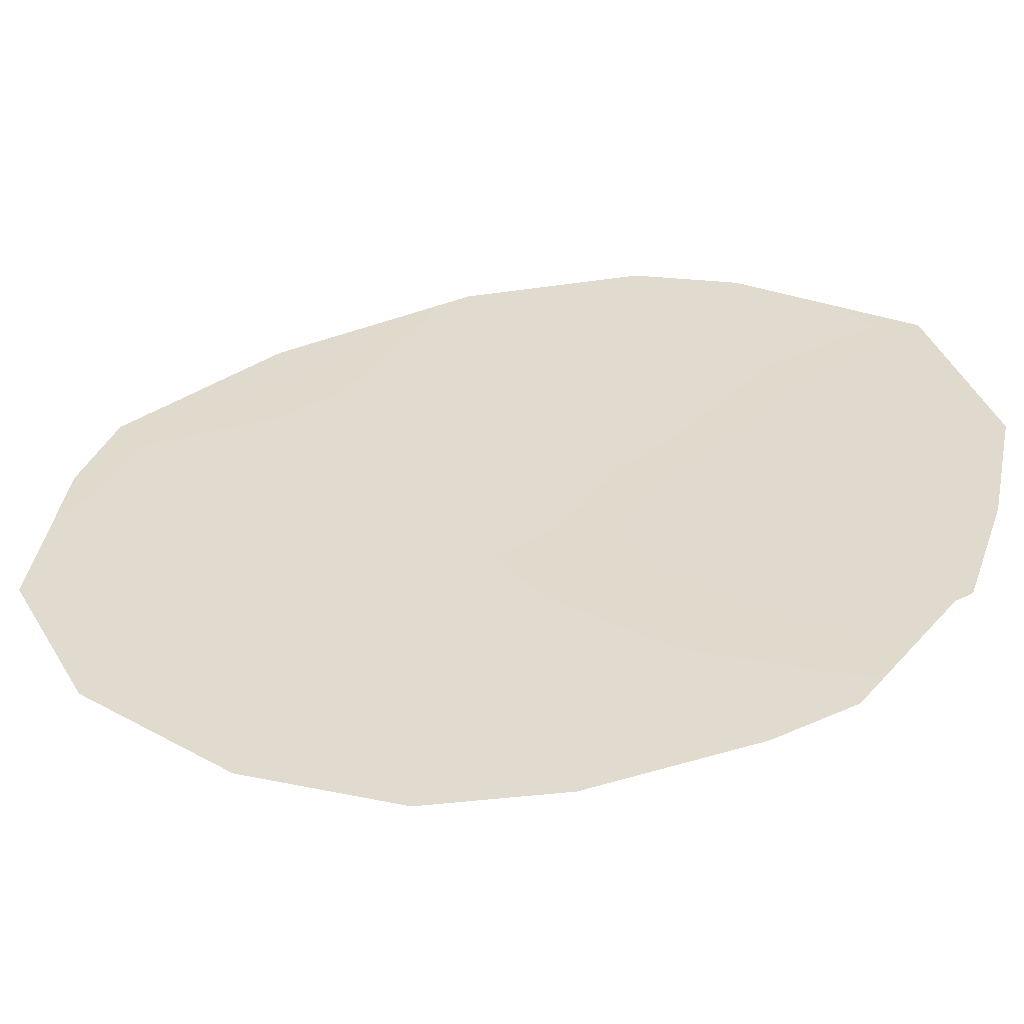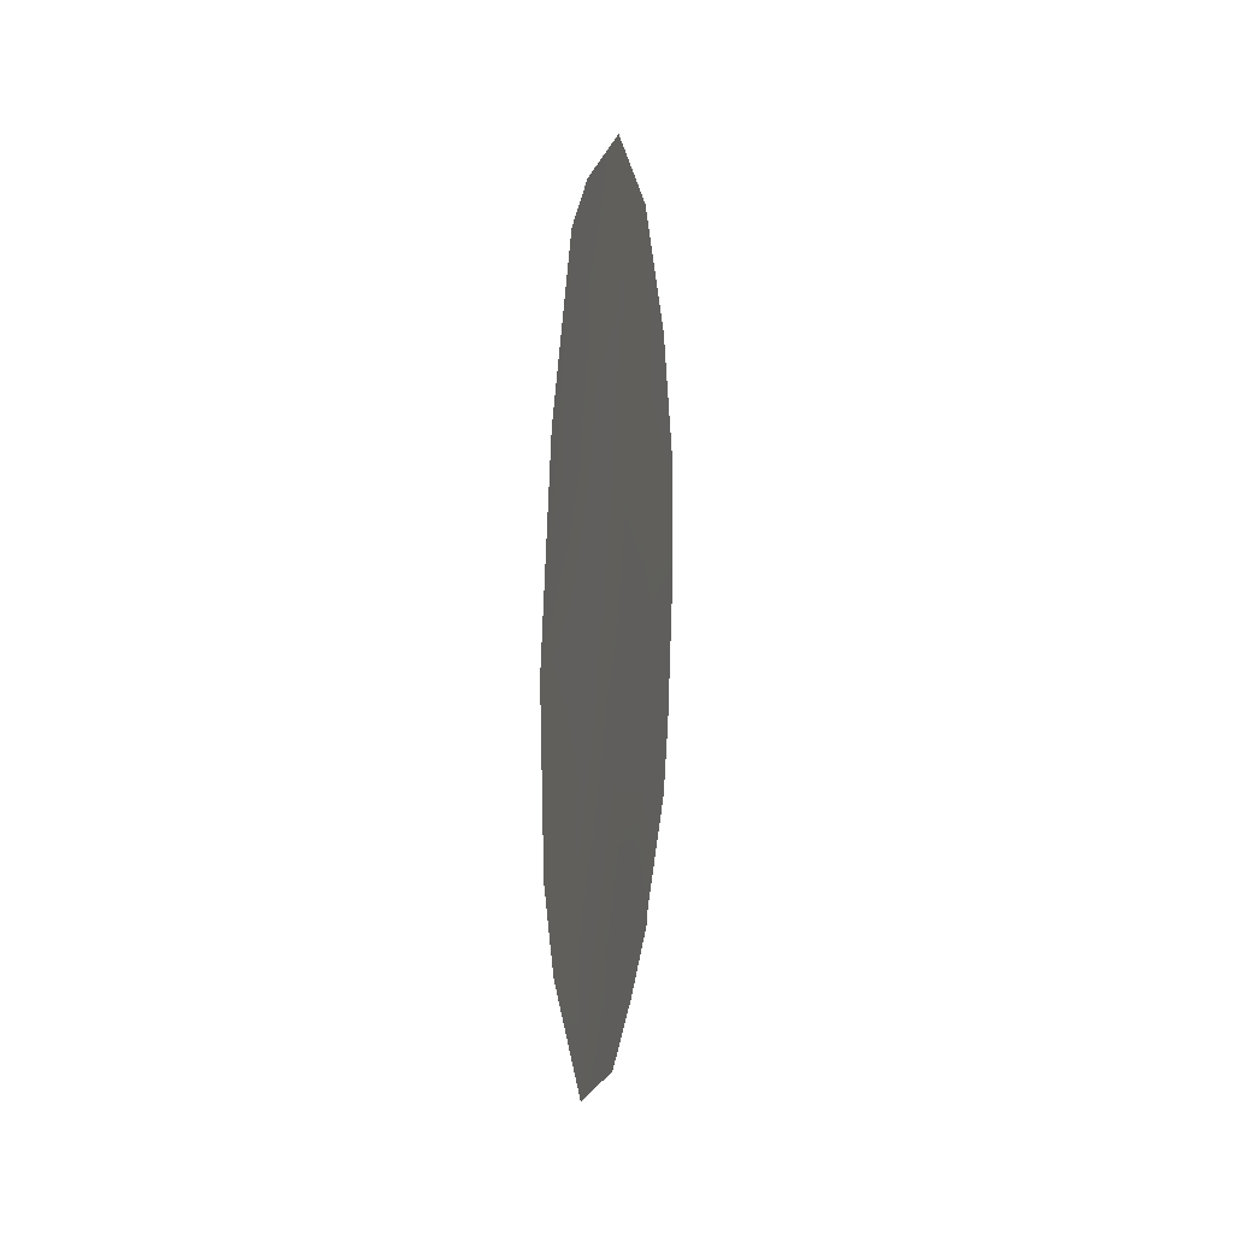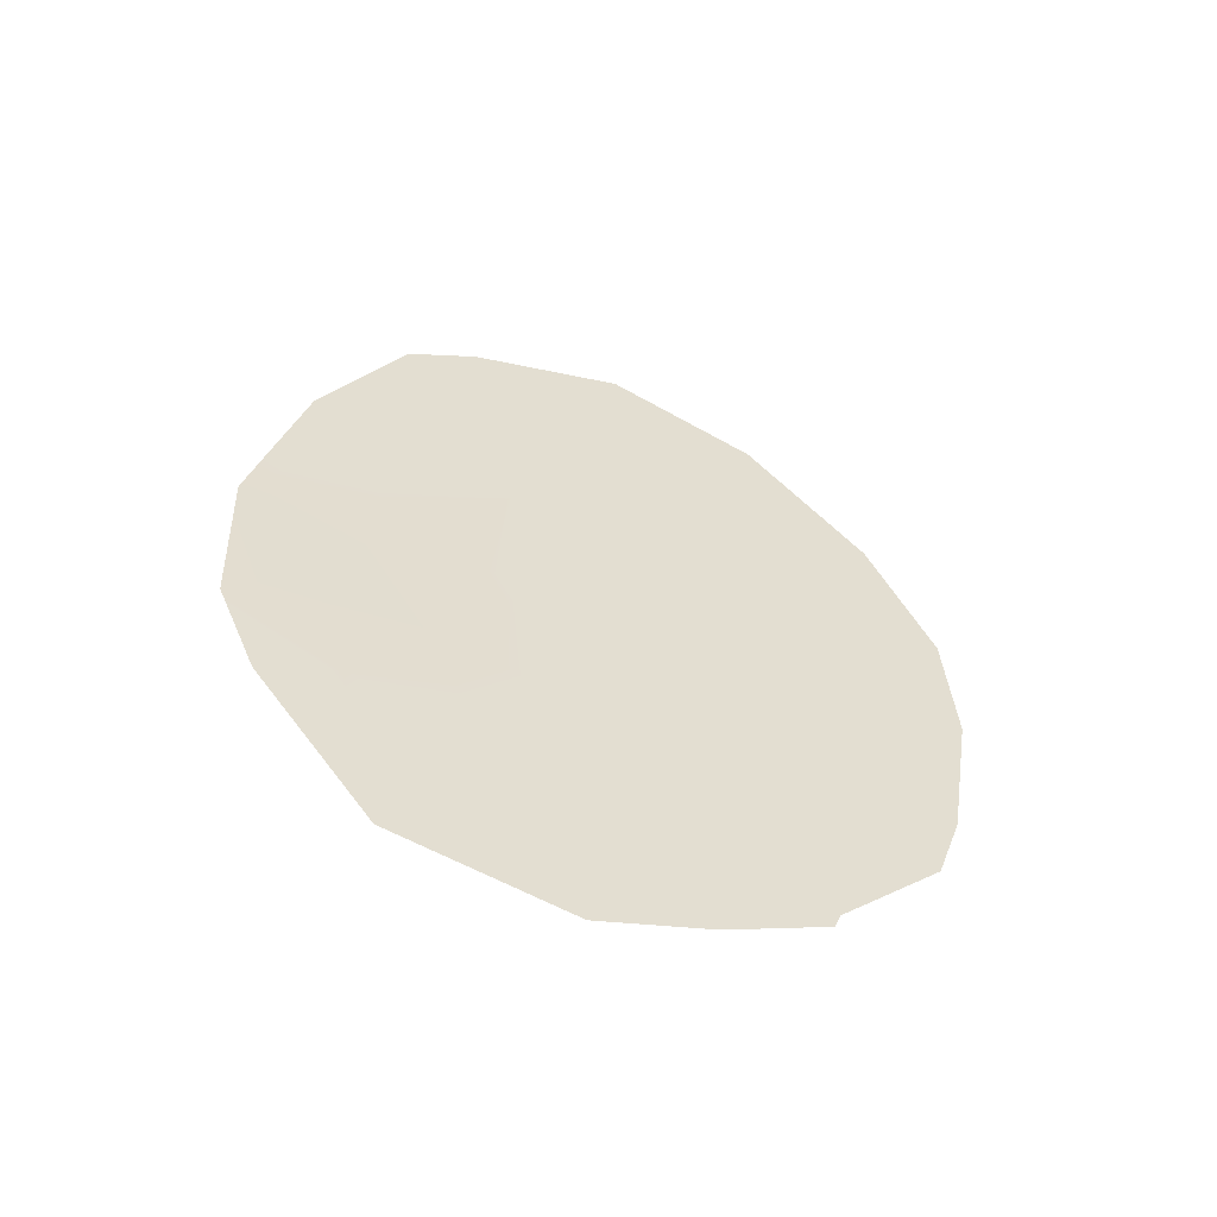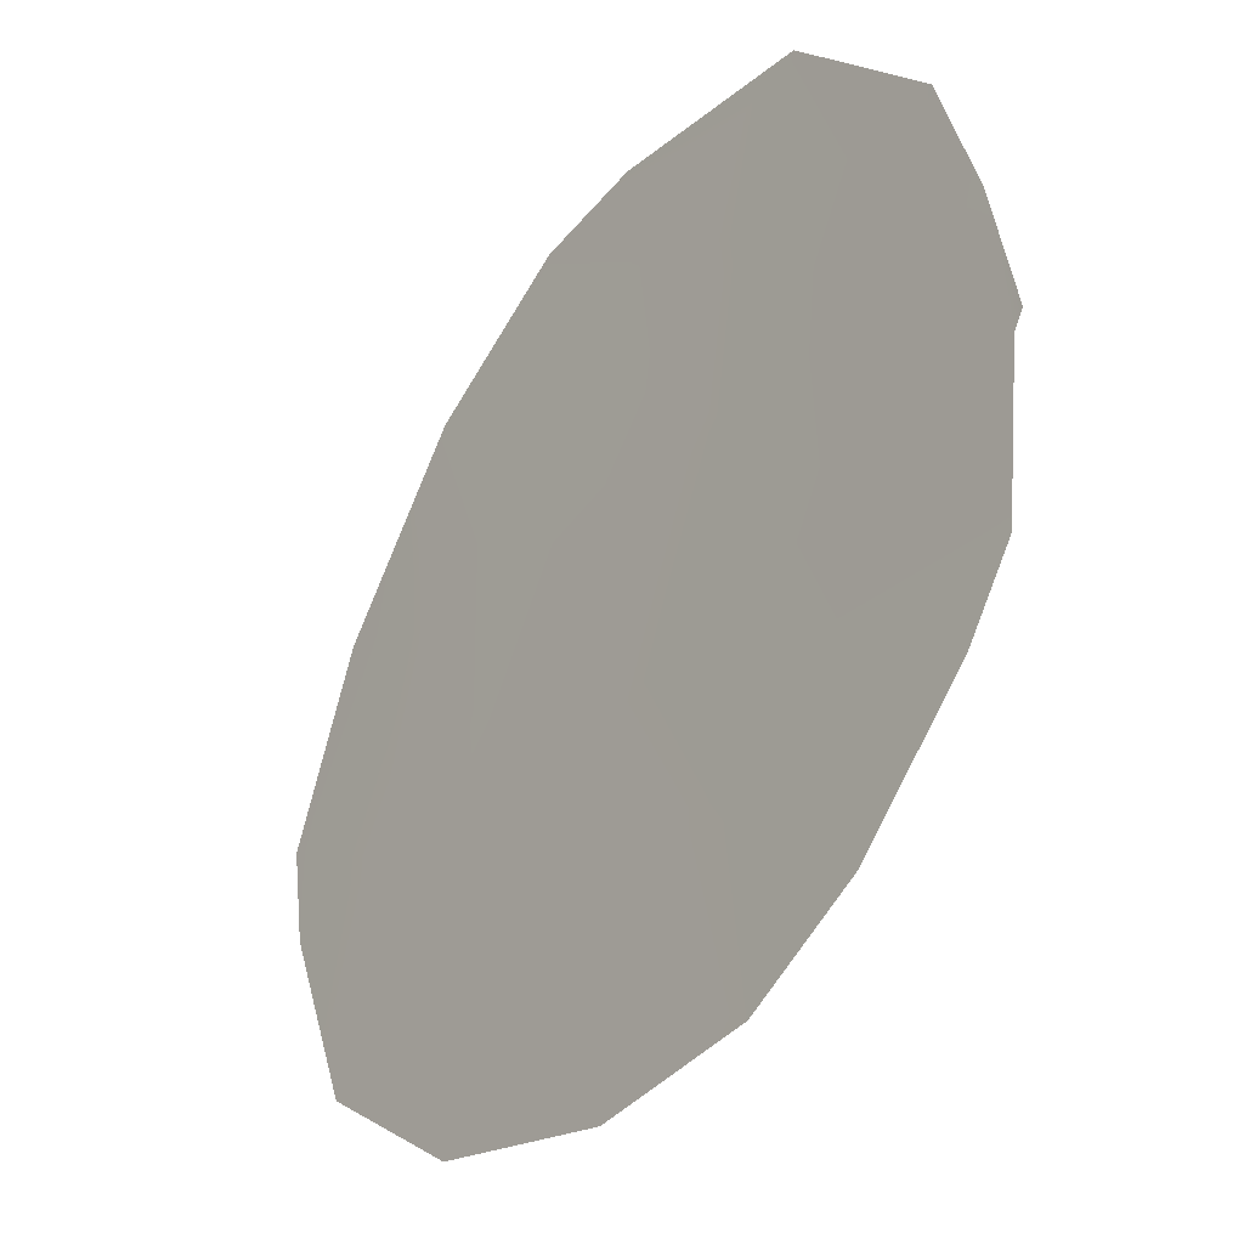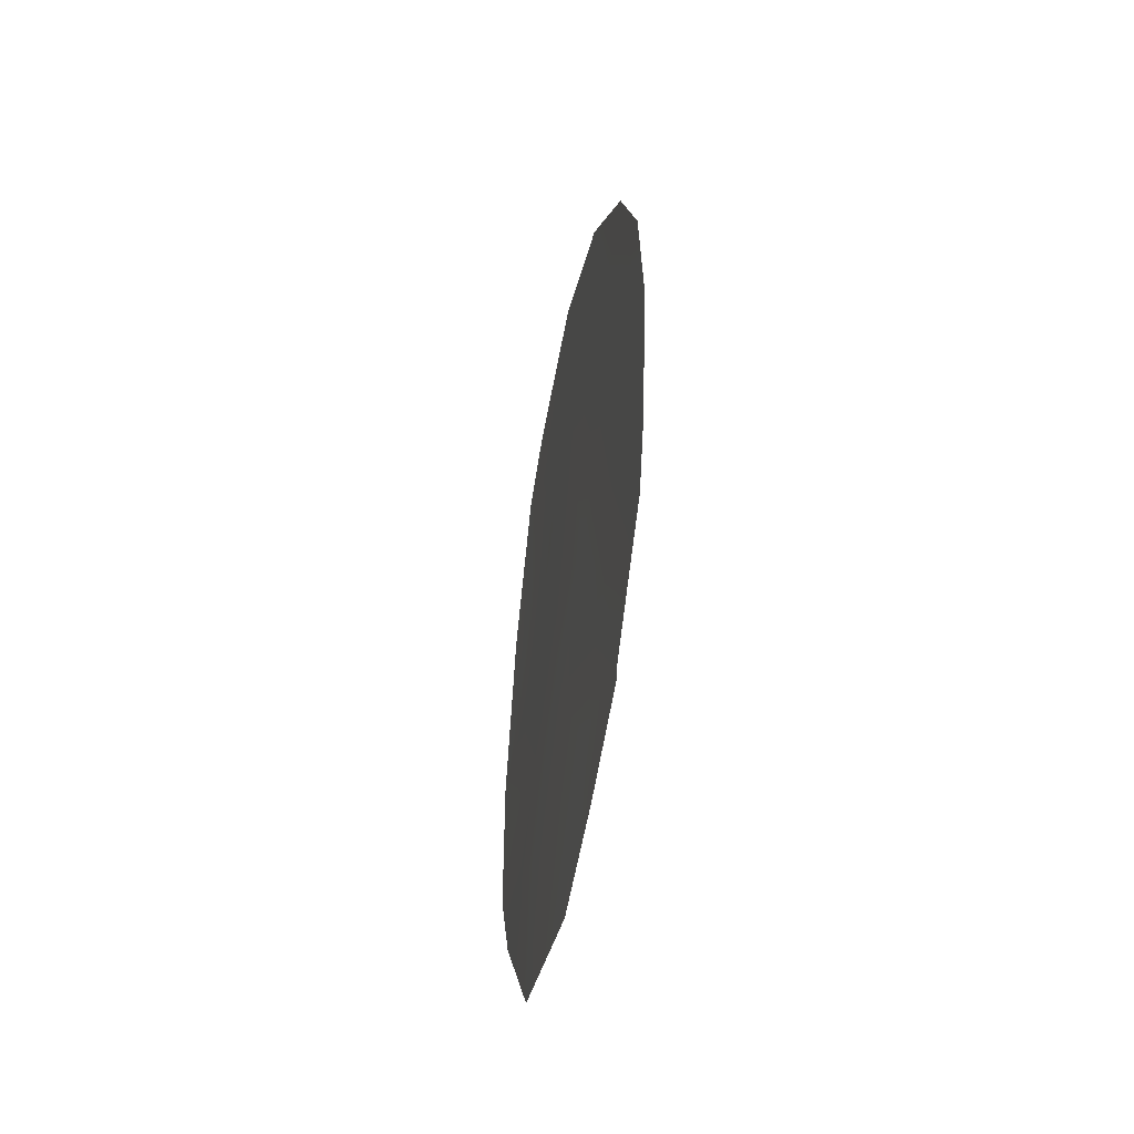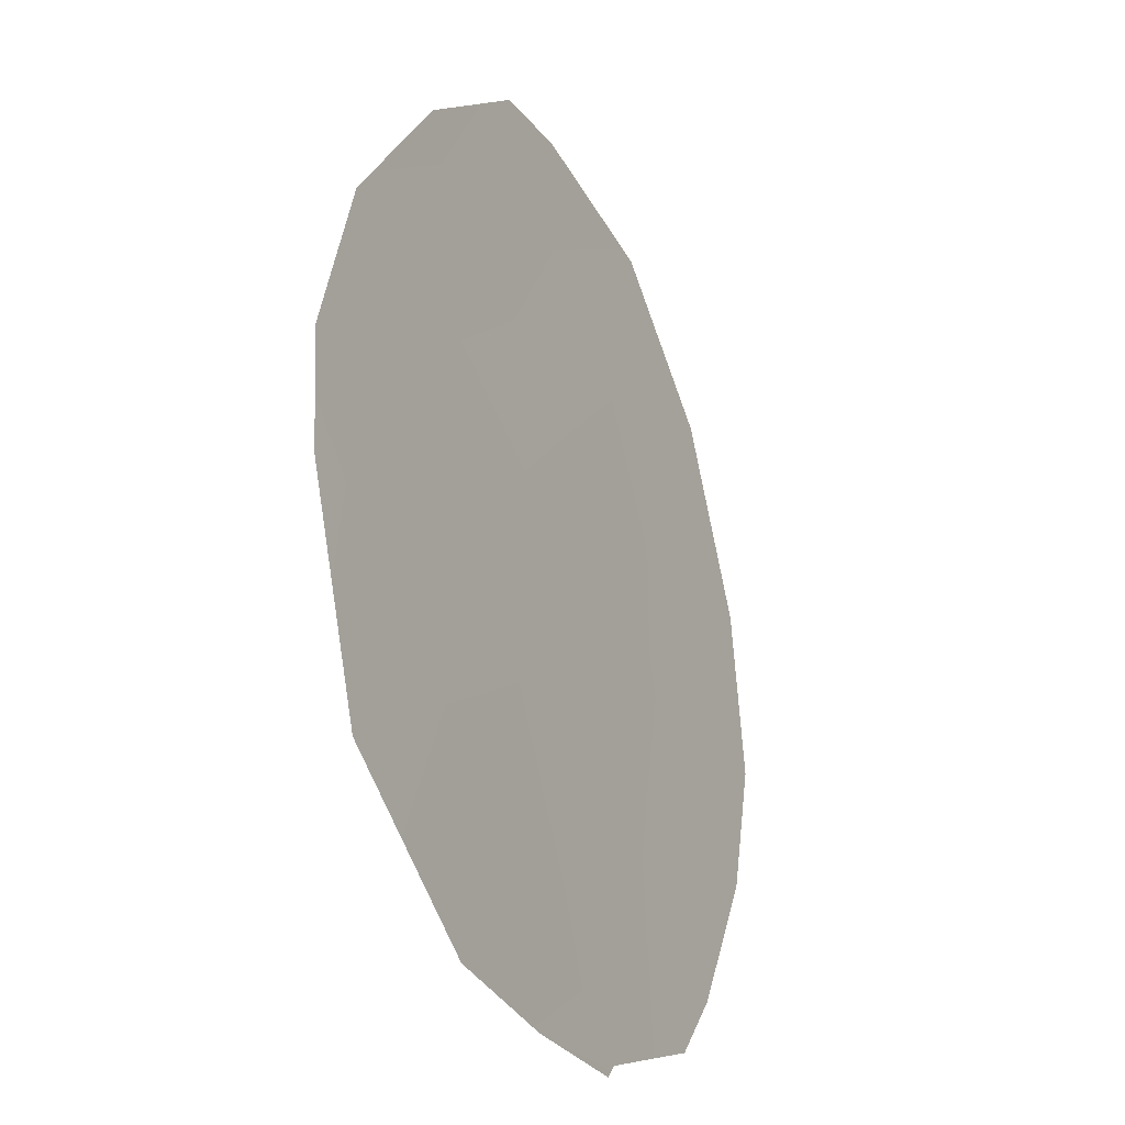
<metadata>
{"format":"obj","ext":"obj","renderer":"f3d","projection":"perspective","resolution":1024,"background":"white","views":[{"elev":-78.2,"azim":-81.5,"up":"+Z"},{"elev":11.0,"azim":-15.9,"up":"+Y"},{"elev":-55.6,"azim":44.8,"up":"+Y"},{"elev":-71.4,"azim":-30.1,"up":"+Z"},{"elev":-48.7,"azim":143.5,"up":"+Y"},{"elev":40.5,"azim":7.8,"up":"+Z"}]}
</metadata>
<code>
v 87.75 9.094 90.33
v 88.47 15.57 88.8
v 89.99 9.159 85.55
v 90.33 10.52 84.86
v 88.68 11.69 88.35
v 87.99 6.651 89.81
v 87.84 16.54 90.13
v 87.35 14.55 91.15
v 87.1 9.913 91.69
v 88.97 6.095 87.71
v 91.05 13.13 83.39
v 89.13 17.54 87.42
v 88.24 17.04 89.28
v 89.99 16.69 85.63
v 90.17 7.07 85.14
v 90.21 7.275 85.07
v 90.8 8.517 83.86
v 91.1 11.46 83.27
v 87.33 8.678 91.21
v 90.95 9.484 83.56
v 89.6 6.508 86.36
v 87.61 13.85 90.58
v 88.94 9.679 87.81
v 87.89 12.19 90
v 87.06 12.08 91.75
v 88.16 10.26 89.45
v 87.57 10.84 90.7
v 89.44 7.872 86.71
v 88.53 13.7 88.67
v 89.33 13.11 86.99
v 88.49 8.226 88.78
v 90.68 14.96 84.17
v 89.18 15.5 87.31
v 89.49 11.12 86.64
v 90.19 12.31 85.18
v 90.06 14.23 85.46
f 5 26 24
f 21 16 15
f 30 34 5
f 1 6 19
f 1 19 9
f 1 26 31
f 16 21 28
f 21 10 28
f 24 26 27
f 26 1 27
f 9 27 1
f 29 5 24
f 29 24 22
f 3 28 23
f 29 30 5
f 31 6 1
f 26 5 23
f 31 10 6
f 31 23 28
f 3 34 4
f 11 18 35
f 4 35 18
f 29 22 2
f 13 2 7
f 17 16 3
f 23 34 3
f 14 32 36
f 12 2 13
f 33 2 12
f 30 36 35
f 29 33 30
f 31 26 23
f 4 20 17
f 20 4 18
f 3 4 17
f 25 24 27
f 33 12 14
f 28 3 16
f 11 36 32
f 34 35 4
f 25 27 9
f 10 31 28
f 34 23 5
f 30 35 34
f 35 36 11
f 2 33 29
f 14 36 33
f 36 30 33
f 22 8 7
f 22 7 2
f 22 24 25
f 22 25 8

</code>
